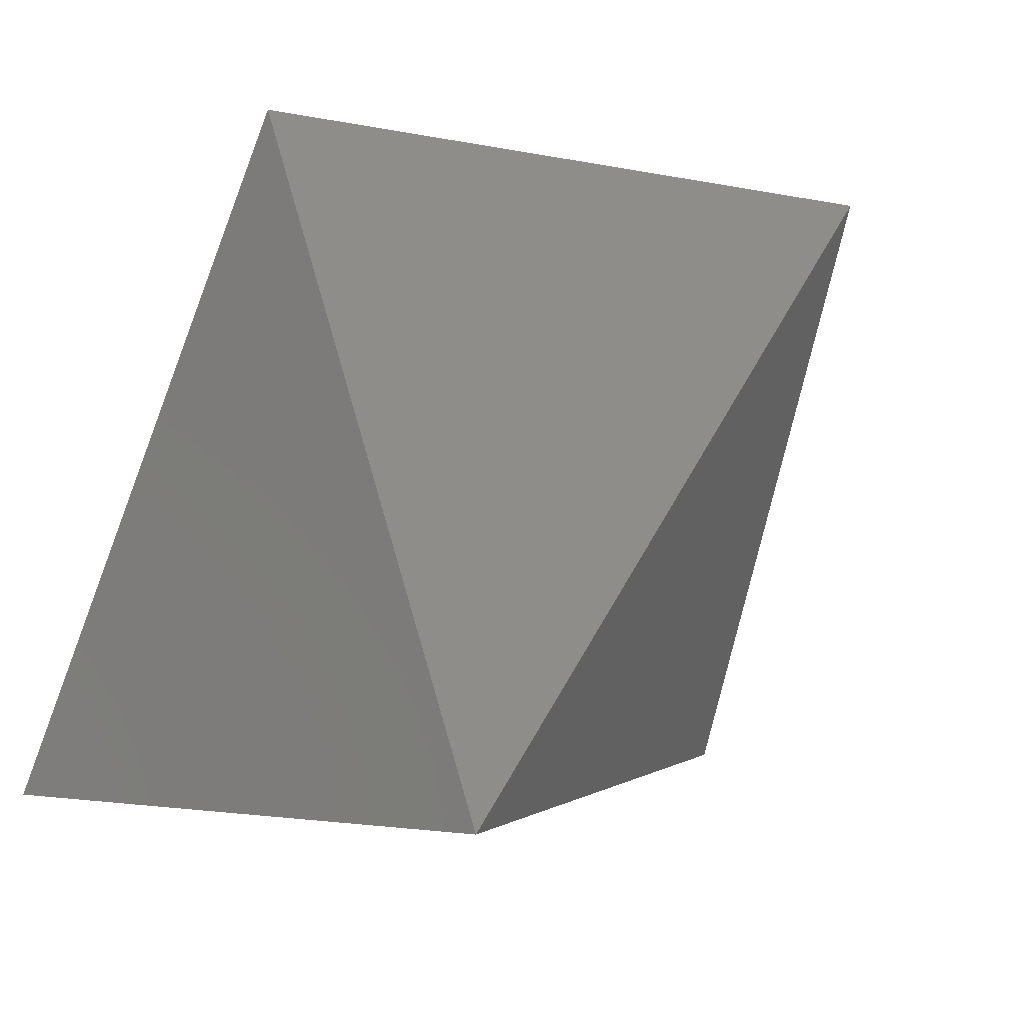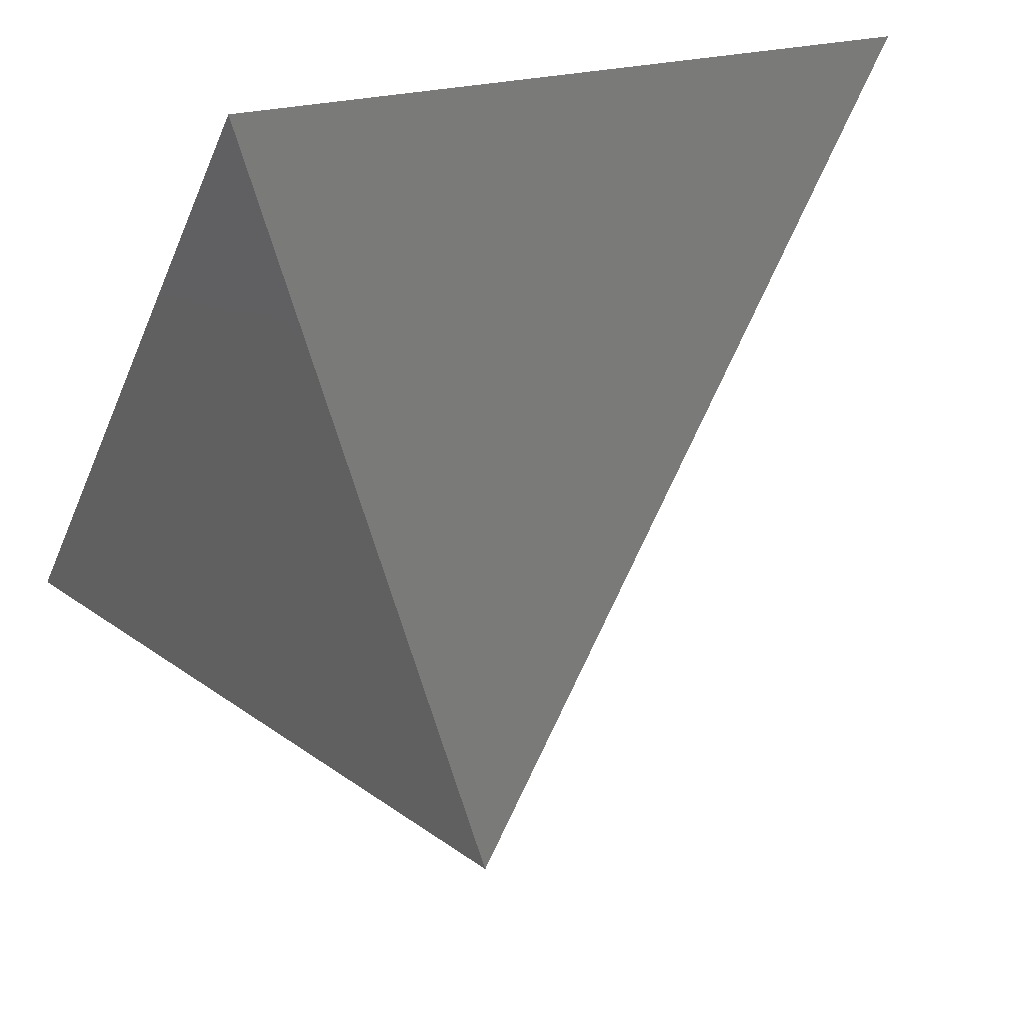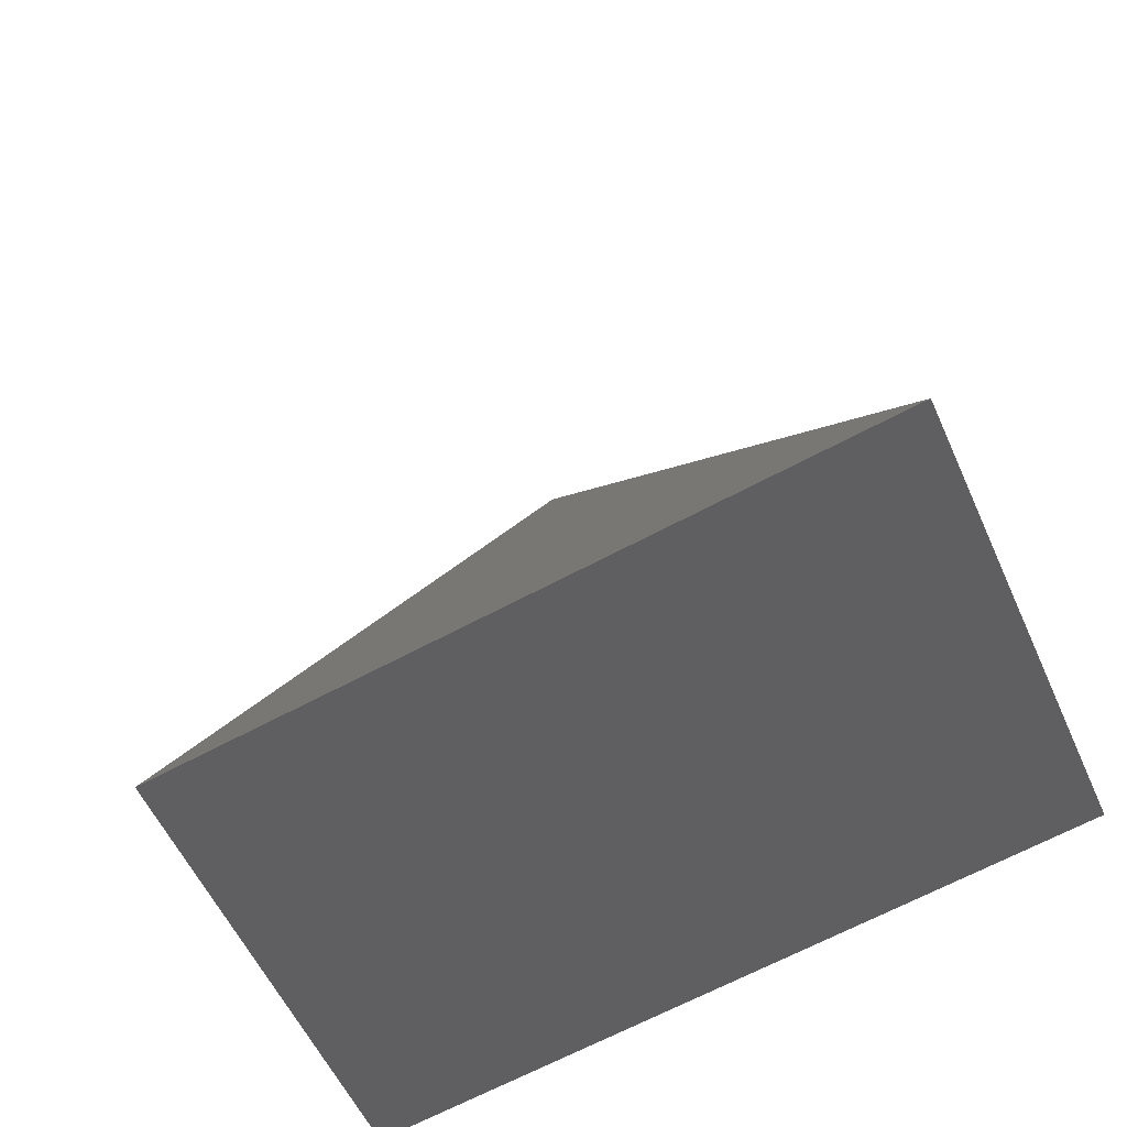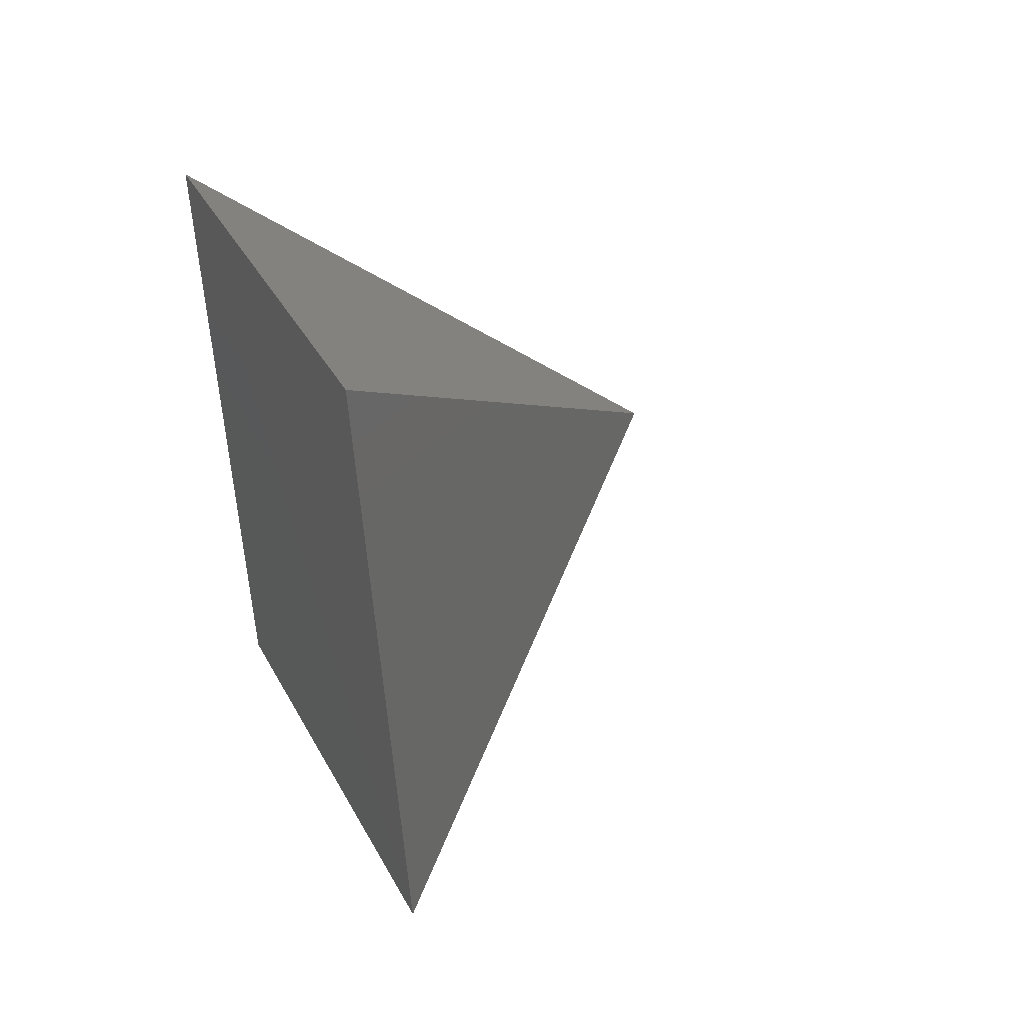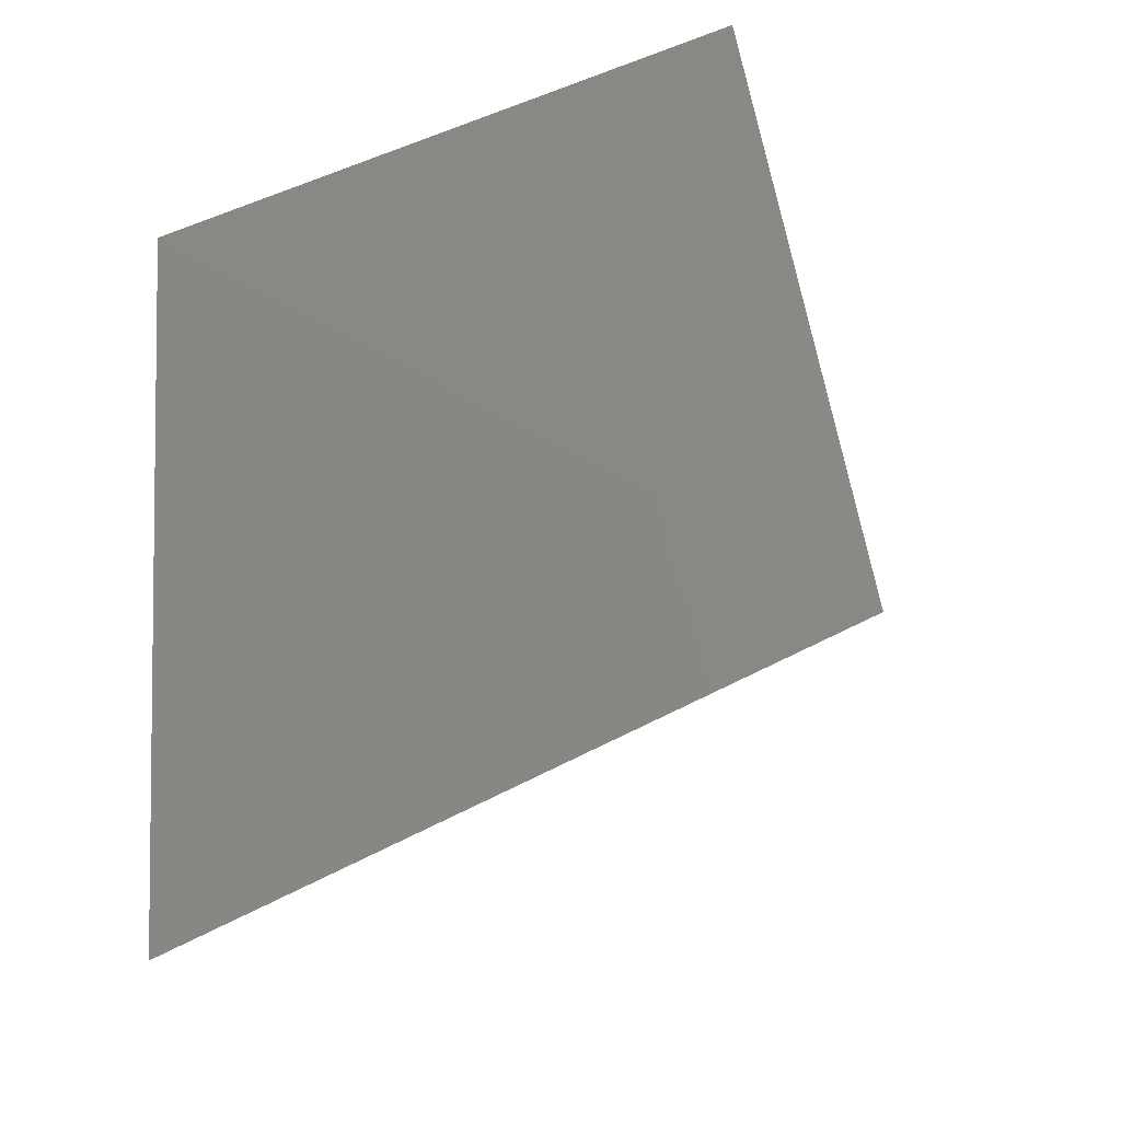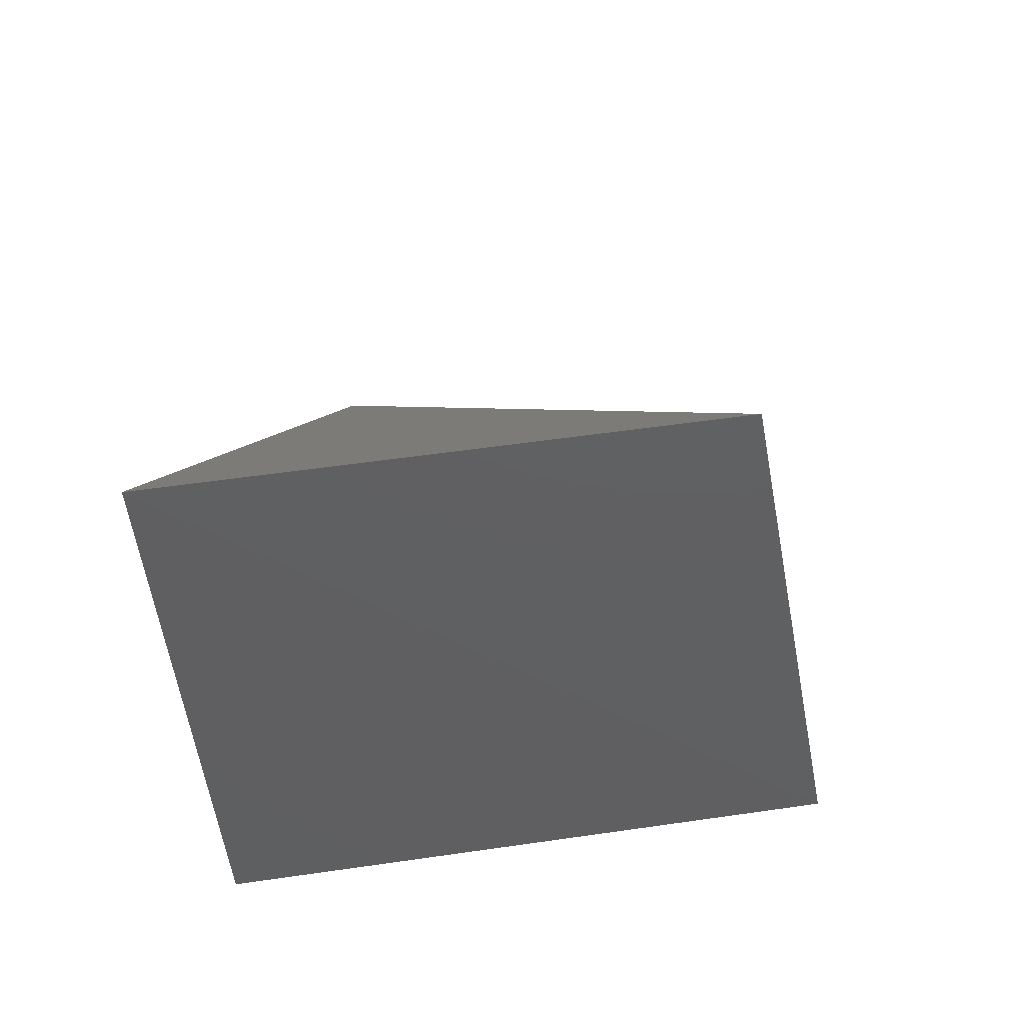
<metadata>
{"format":"stl","ext":"stl","renderer":"f3d","projection":"perspective","resolution":1024,"background":"white","views":[{"elev":14.3,"azim":-106.2,"up":"+Y"},{"elev":60.4,"azim":-107.3,"up":"+Y"},{"elev":48.8,"azim":65.0,"up":"+Y"},{"elev":43.3,"azim":158.5,"up":"+Z"},{"elev":-20.9,"azim":104.7,"up":"+Z"},{"elev":49.3,"azim":93.9,"up":"+Z"}]}
</metadata>
<code>
# stl→obj: 5 verts, 6 faces
v 30.12 5.297 6.425
v 30.12 5.307 6.372
v 30.12 5.246 6.412
v 30.12 5.249 6.349
v 30.08 5.258 6.378
f 1 2 3
f 2 3 4
f 4 5 3
f 1 3 5
f 2 1 5
f 4 2 5

</code>
